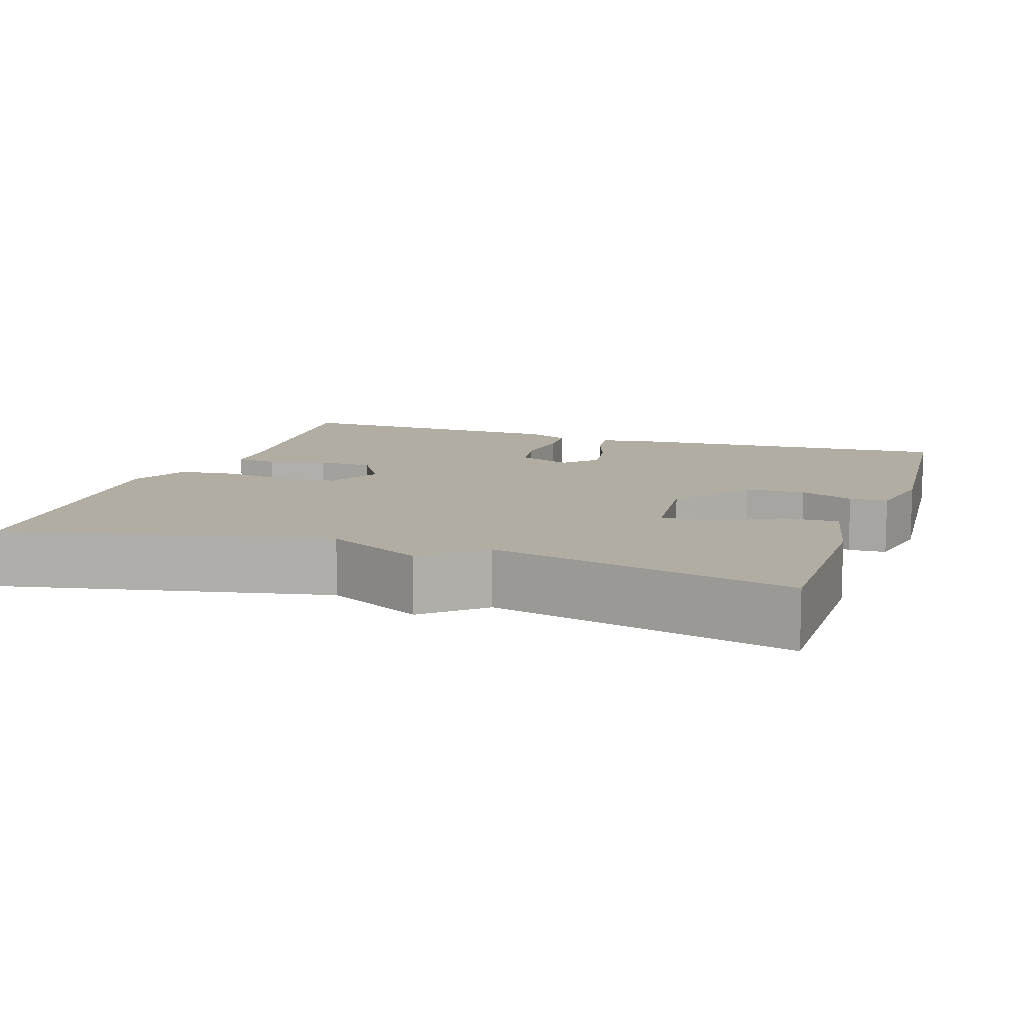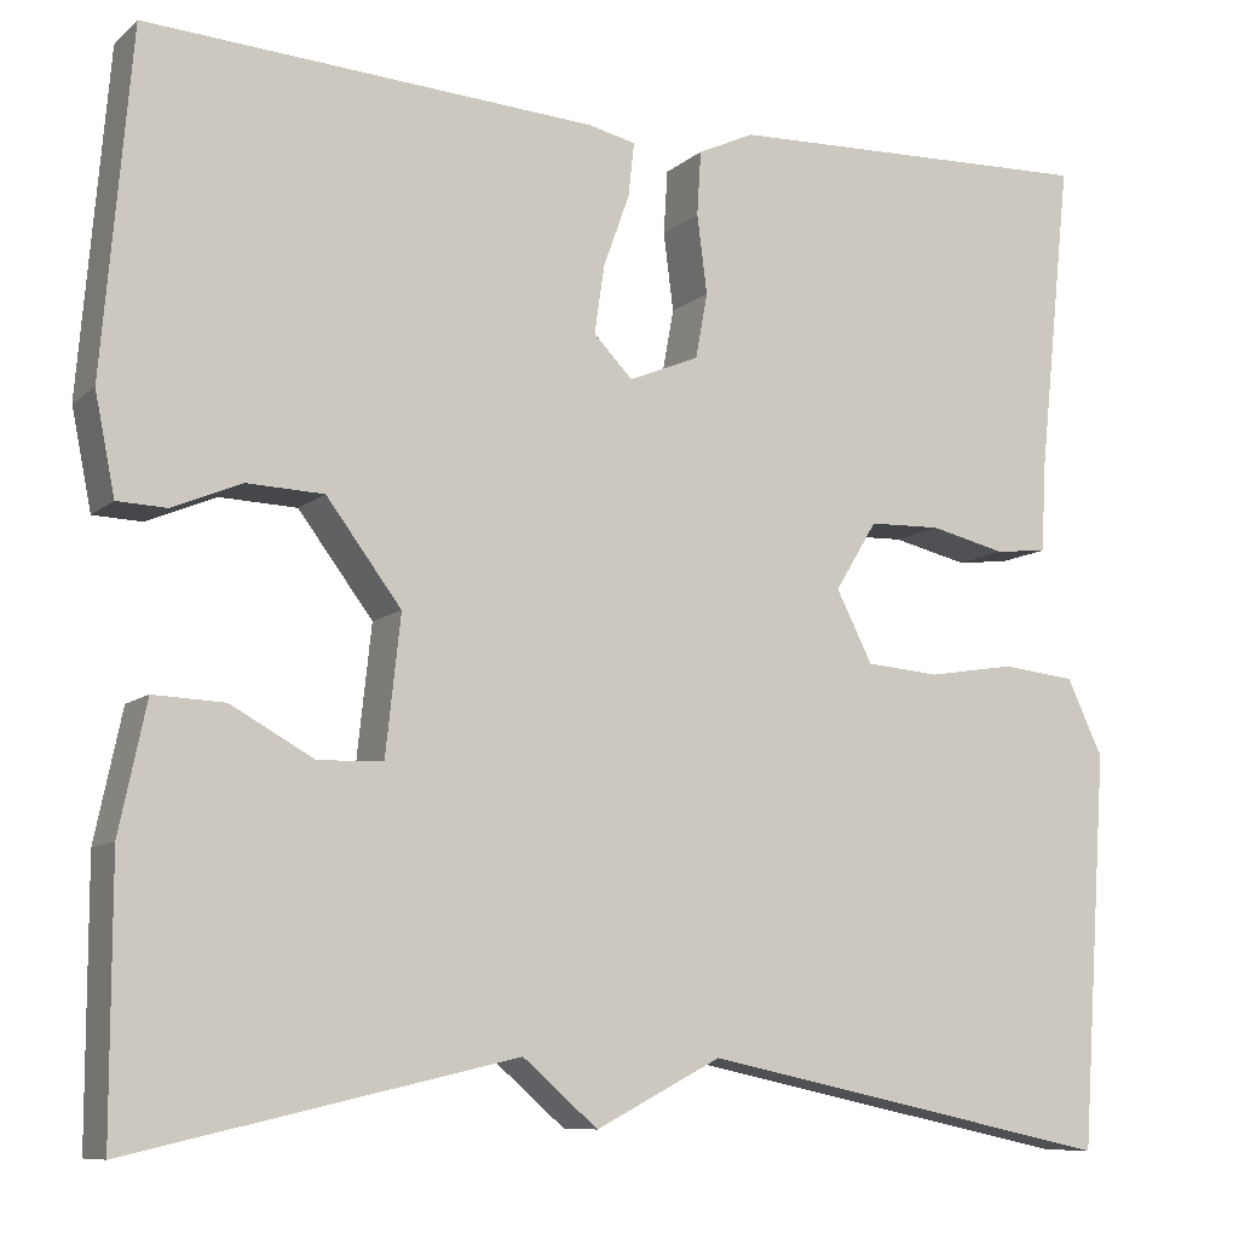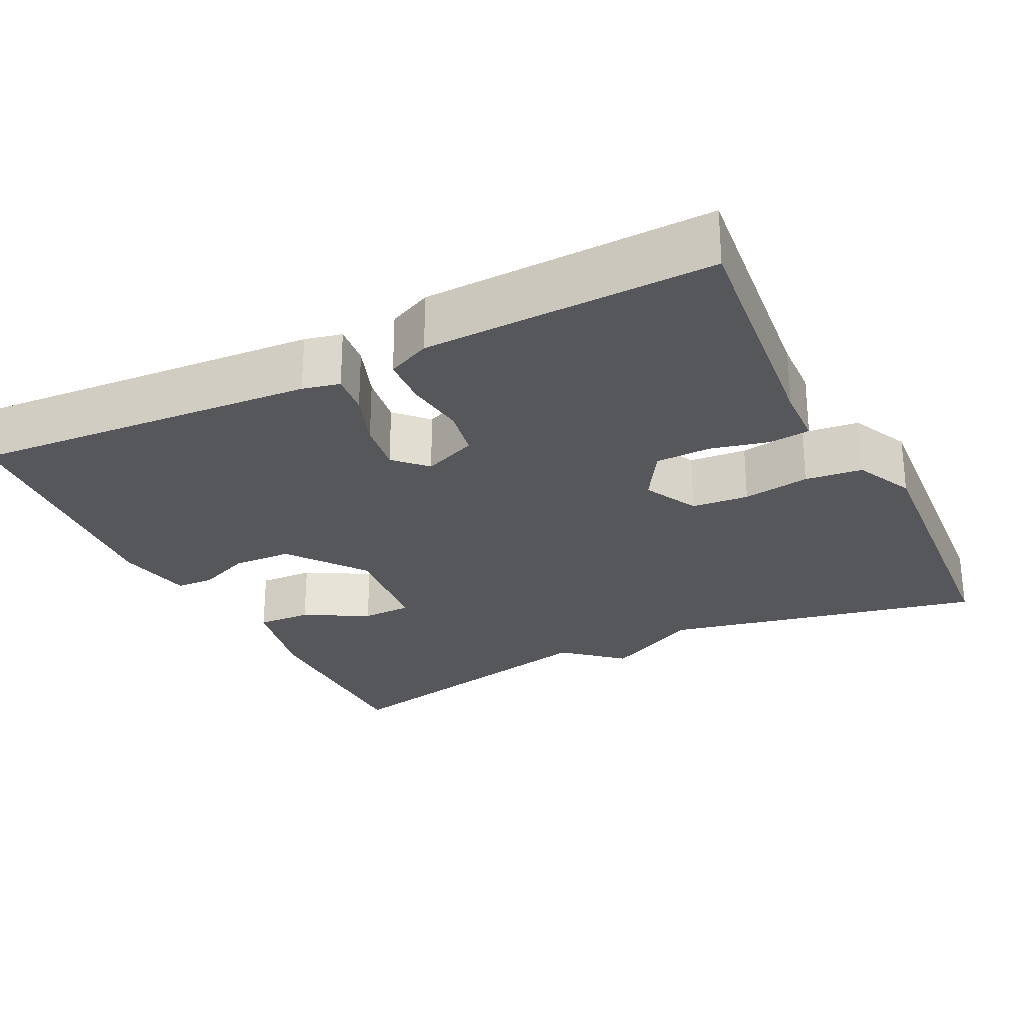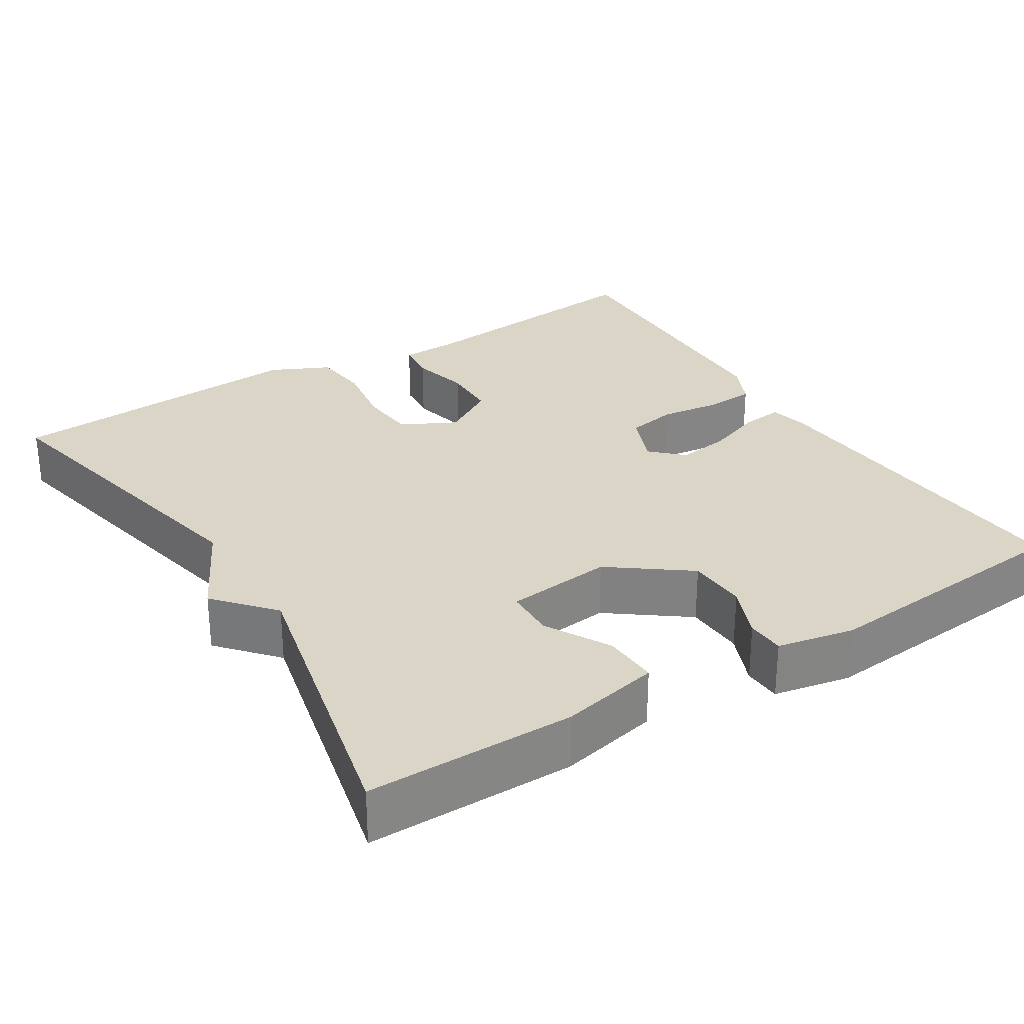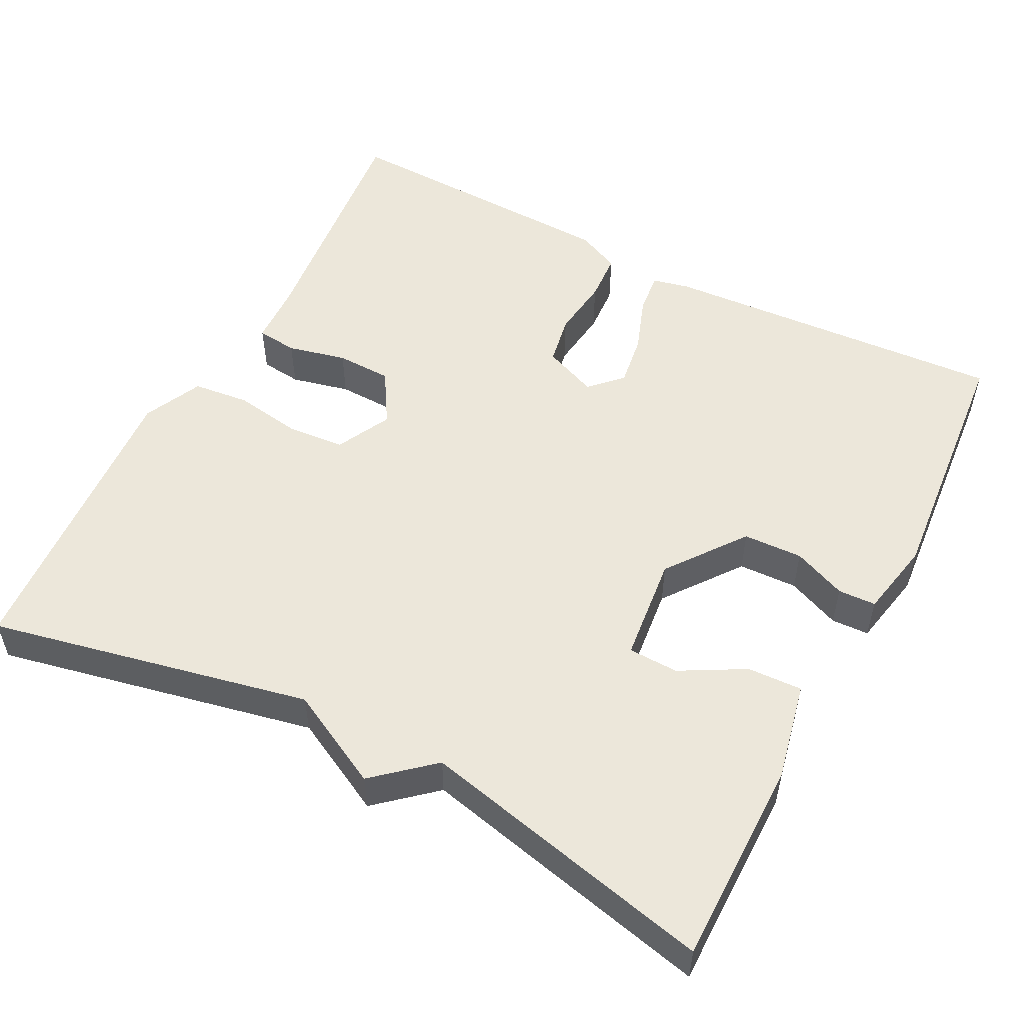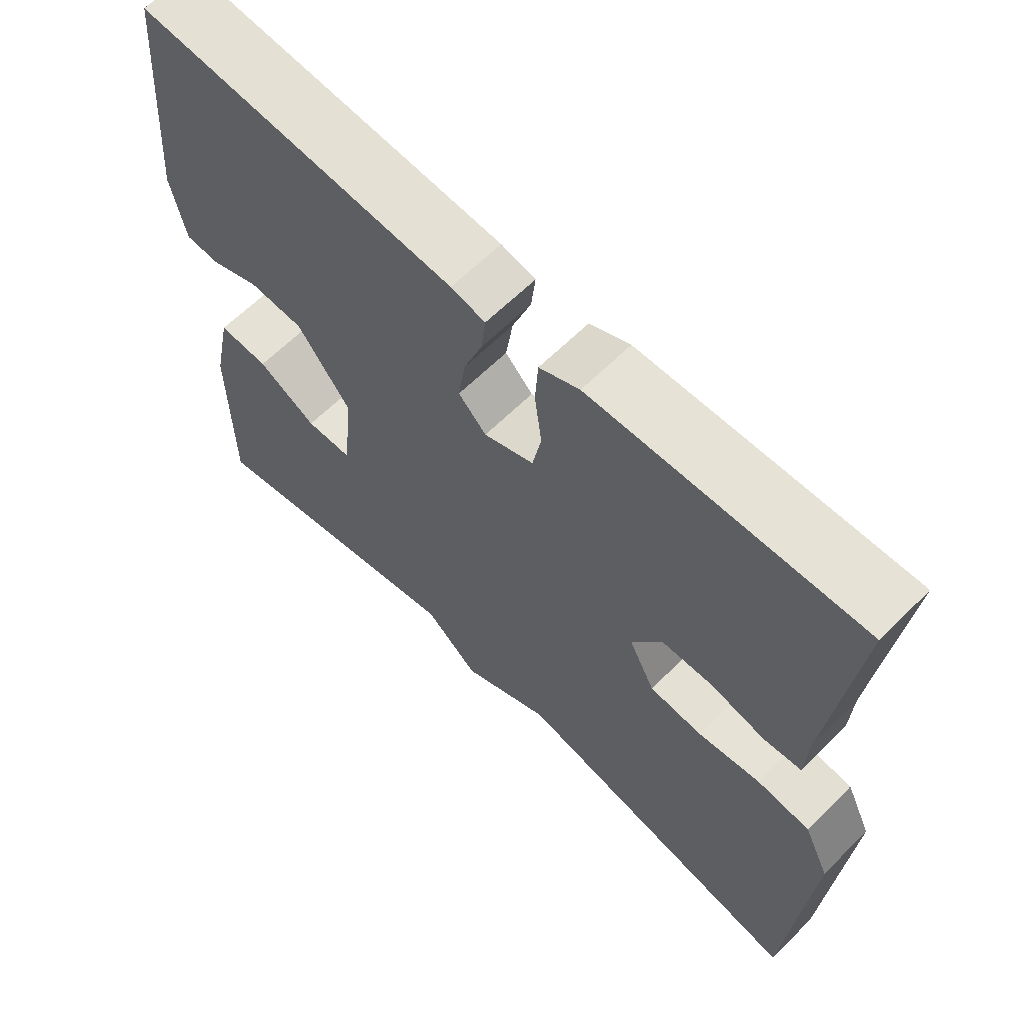
<metadata>
{"format":"obj","ext":"obj","renderer":"f3d","projection":"perspective","resolution":1024,"background":"white","views":[{"elev":10.6,"azim":-161.3,"up":"+Y"},{"elev":-9.2,"azim":-26.8,"up":"+Z"},{"elev":-26.7,"azim":26.3,"up":"+Y"},{"elev":29.0,"azim":-122.1,"up":"+Y"},{"elev":53.0,"azim":-152.6,"up":"+Y"},{"elev":63.4,"azim":45.0,"up":"+Z"}]}
</metadata>
<code>
v 0.5 0.07 -0.5
v 0.084 0.07 -0.412
v -0.041 0.07 -0.477
v -0.116 0.07 -0.412
v -0.5 0.07 -0.5
v -0.5 0.07 -0.233
v -0.473 0.07 -0.105
v -0.402 0.07 -0.108
v -0.319 0.07 -0.154
v -0.254 0.07 -0.152
v -0.239 0.07 -0.014
v -0.314 0.07 0.086
v -0.391 0.07 0.089
v -0.46 0.07 0.06
v -0.509 0.07 0.062
v -0.529 0.07 0.161
v -0.5 0.07 0.5
v -0.051 0.07 0.471
v -0.003 0.07 0.46
v -0.009 0.07 0.406
v -0.035 0.07 0.334
v -0.045 0.07 0.266
v -0.006 0.07 0.226
v 0.064 0.07 0.255
v 0.076 0.07 0.32
v 0.066 0.07 0.398
v 0.07 0.07 0.462
v 0.126 0.07 0.488
v 0.5 0.07 0.5
v 0.466 0.07 0.178
v 0.463 0.07 0.1
v 0.41 0.07 0.094
v 0.334 0.07 0.112
v 0.262 0.07 0.11
v 0.22 0.07 0.041
v 0.256 0.07 -0.03
v 0.33 0.07 -0.036
v 0.417 0.07 -0.022
v 0.491 0.07 -0.03
v 0.527 0.07 -0.106
v 0.5 0 -0.5
v 0.084 0 -0.412
v -0.041 0 -0.477
v -0.116 0 -0.412
v -0.5 0 -0.5
v -0.5 0 -0.233
v -0.473 0 -0.105
v -0.402 0 -0.108
v -0.319 0 -0.154
v -0.254 0 -0.152
v -0.239 0 -0.014
v -0.314 0 0.086
v -0.391 0 0.089
v -0.46 0 0.06
v -0.509 0 0.062
v -0.529 0 0.161
v -0.5 0 0.5
v -0.051 0 0.471
v -0.003 0 0.46
v -0.009 0 0.406
v -0.035 0 0.334
v -0.045 0 0.266
v -0.006 0 0.226
v 0.064 0 0.255
v 0.076 0 0.32
v 0.066 0 0.398
v 0.07 0 0.462
v 0.126 0 0.488
v 0.5 0 0.5
v 0.466 0 0.178
v 0.463 0 0.1
v 0.41 0 0.094
v 0.334 0 0.112
v 0.262 0 0.11
v 0.22 0 0.041
v 0.256 0 -0.03
v 0.33 0 -0.036
v 0.417 0 -0.022
v 0.491 0 -0.03
v 0.527 0 -0.106
f 40 1 2
f 39 40 2
f 38 39 2
f 37 38 2
f 2 3 4
f 37 2 4
f 36 37 4
f 35 36 4 5
f 34 35 5
f 30 31 32 33
f 30 33 34
f 29 30 34
f 28 29 34
f 27 28 34
f 26 27 34
f 25 26 34
f 24 25 34
f 23 24 34
f 19 20 21
f 18 19 21
f 17 18 21
f 16 17 21
f 15 16 21
f 14 15 21
f 13 14 21
f 12 13 21 22
f 11 12 22 23
f 7 8 9
f 6 7 9
f 5 6 9
f 5 9 10
f 34 5 10
f 10 11 23 34
f 42 41 80
f 42 80 79
f 42 79 78
f 42 78 77
f 44 43 42
f 44 42 77
f 44 77 76
f 45 44 76 75
f 45 75 74
f 73 72 71 70
f 74 73 70
f 74 70 69
f 74 69 68
f 74 68 67
f 74 67 66
f 74 66 65
f 74 65 64
f 74 64 63
f 61 60 59
f 61 59 58
f 61 58 57
f 61 57 56
f 61 56 55
f 61 55 54
f 61 54 53
f 62 61 53 52
f 63 62 52 51
f 49 48 47
f 49 47 46
f 49 46 45
f 50 49 45
f 50 45 74
f 74 63 51 50
f 1 41 42 2
f 2 42 43 3
f 3 43 44 4
f 4 44 45 5
f 5 45 46 6
f 6 46 47 7
f 7 47 48 8
f 8 48 49 9
f 9 49 50 10
f 10 50 51 11
f 11 51 52 12
f 12 52 53 13
f 13 53 54 14
f 14 54 55 15
f 15 55 56 16
f 16 56 57 17
f 17 57 58 18
f 18 58 59 19
f 19 59 60 20
f 20 60 61 21
f 21 61 62 22
f 22 62 63 23
f 23 63 64 24
f 24 64 65 25
f 25 65 66 26
f 26 66 67 27
f 27 67 68 28
f 28 68 69 29
f 29 69 70 30
f 30 70 71 31
f 31 71 72 32
f 32 72 73 33
f 33 73 74 34
f 34 74 75 35
f 35 75 76 36
f 36 76 77 37
f 37 77 78 38
f 38 78 79 39
f 39 79 80 40
f 40 80 41 1

</code>
